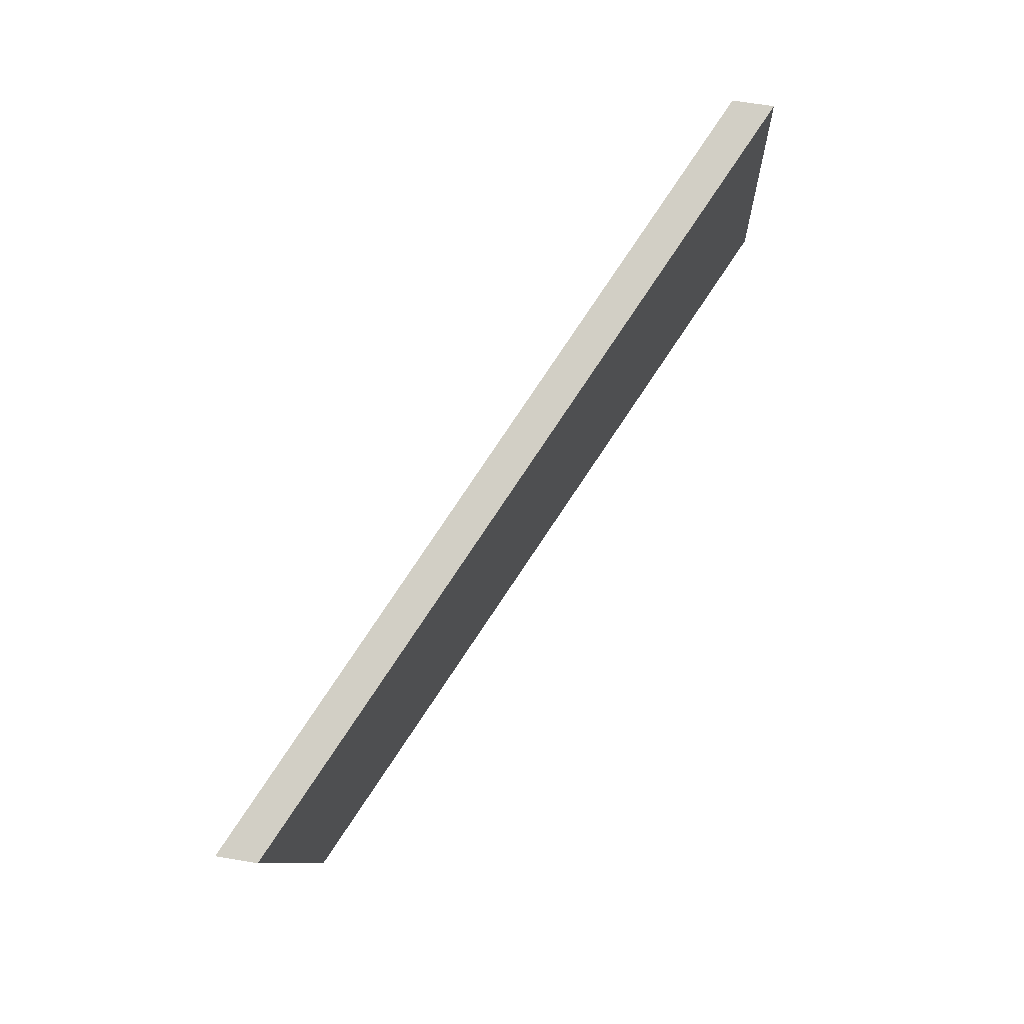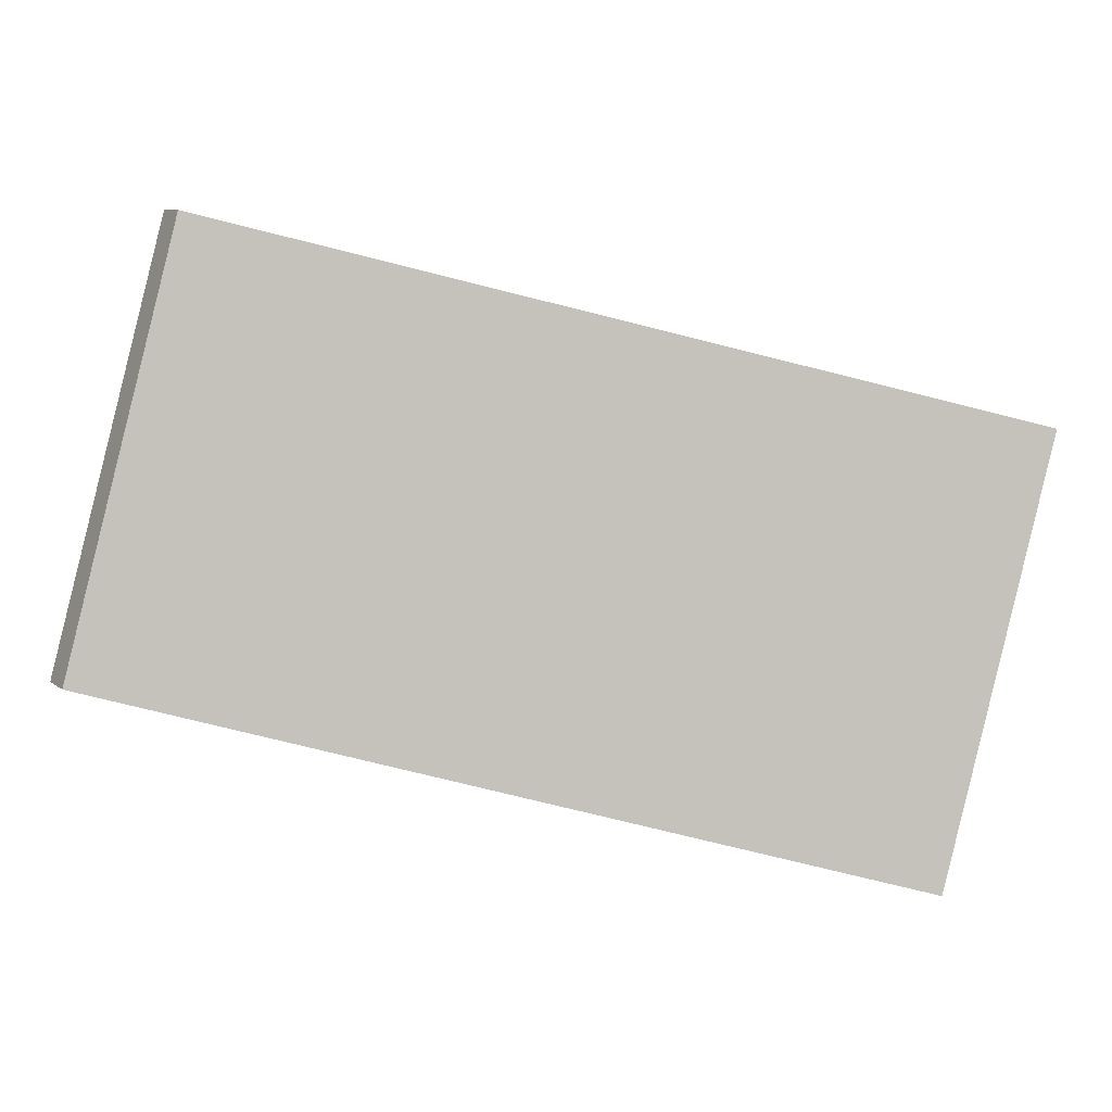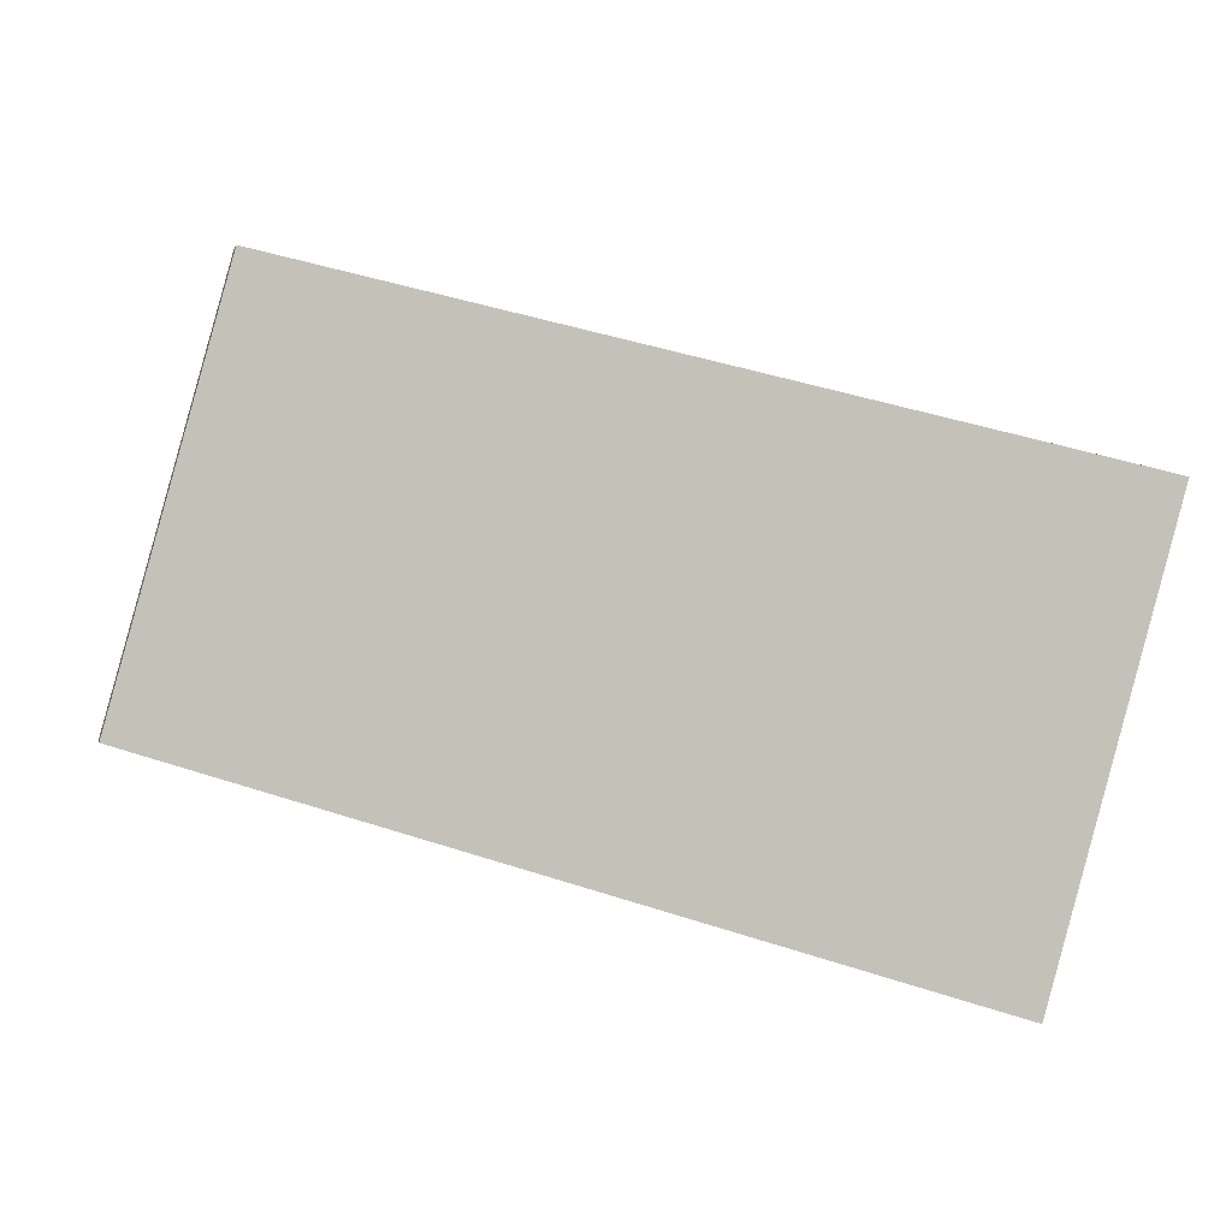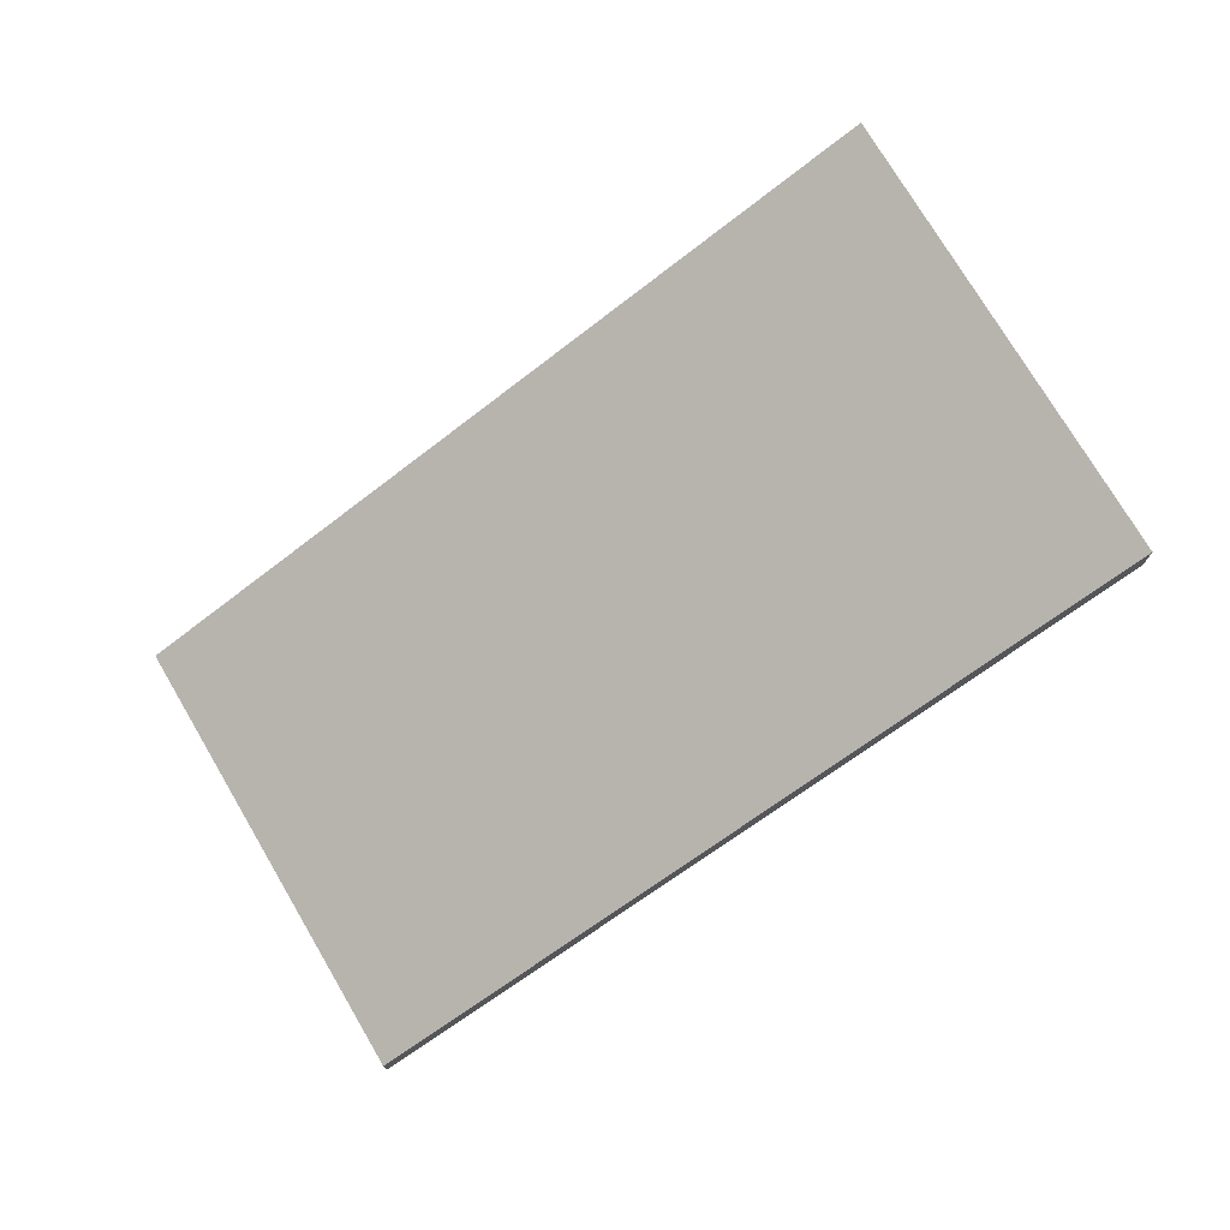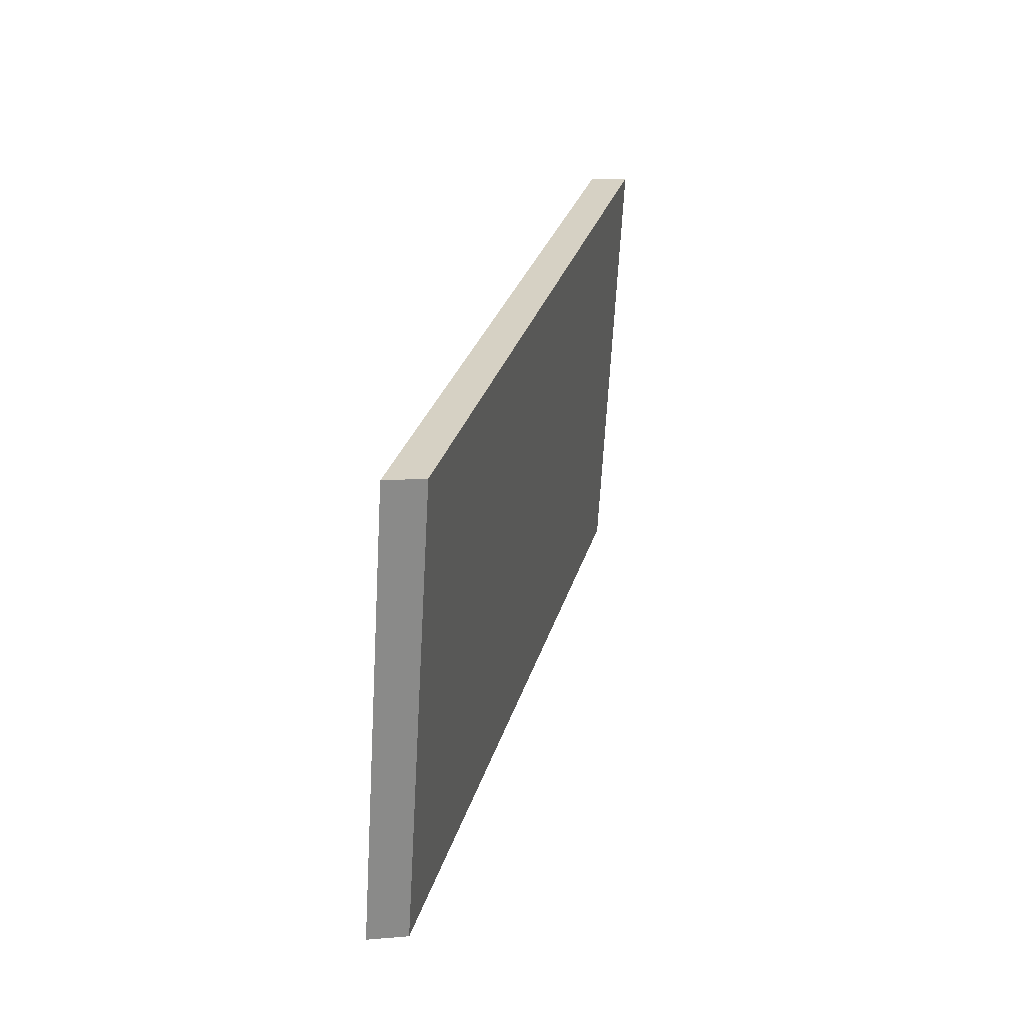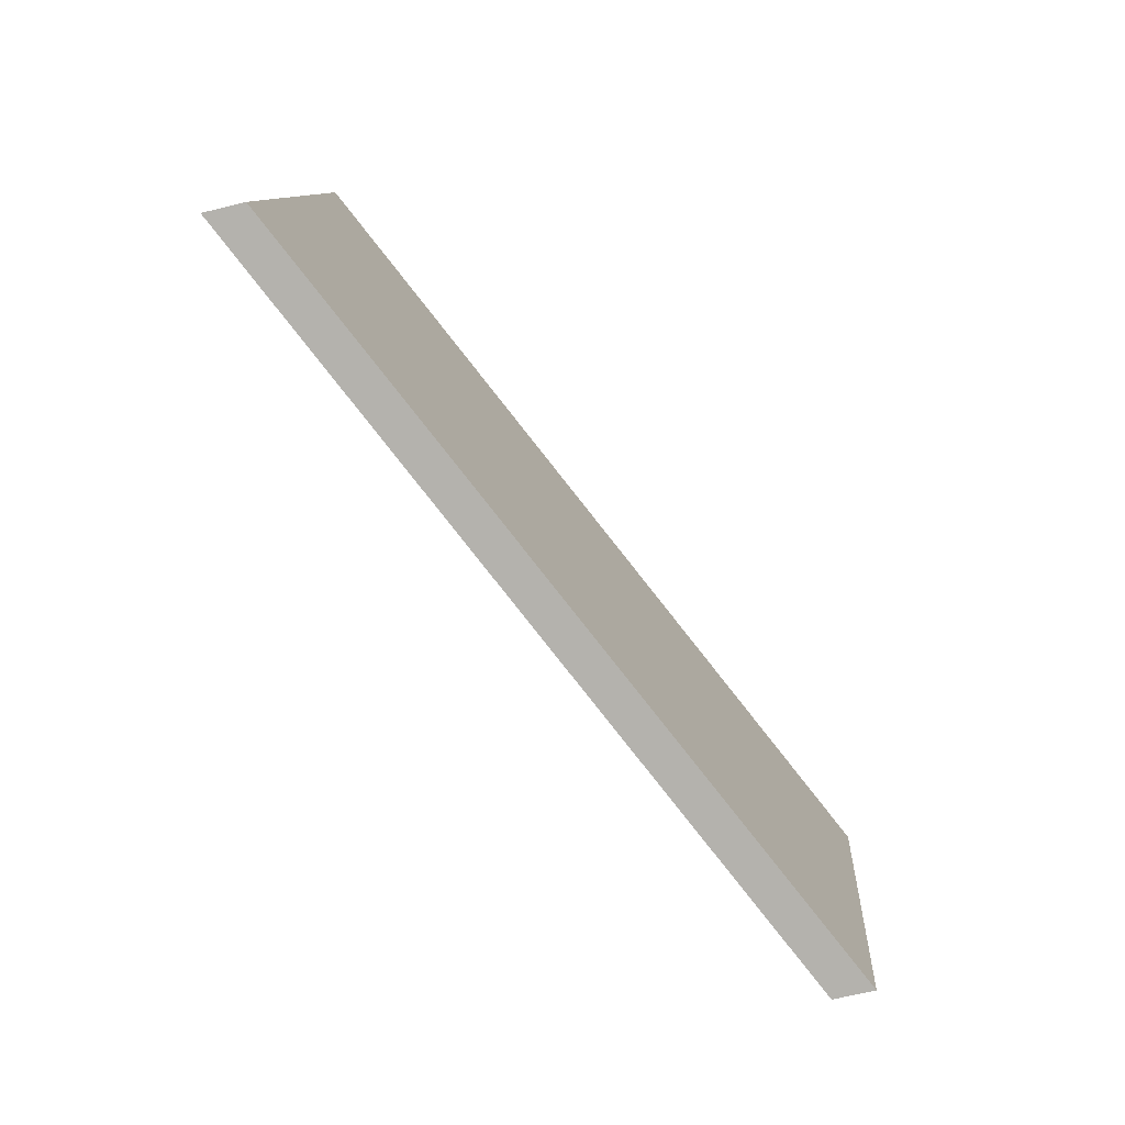
<metadata>
{"format":"obj","ext":"obj","renderer":"f3d","projection":"perspective","resolution":1024,"background":"white","views":[{"elev":65.6,"azim":99.4,"up":"+Z"},{"elev":8.7,"azim":-28.2,"up":"+Z"},{"elev":2.7,"azim":-11.5,"up":"+Z"},{"elev":74.9,"azim":165.0,"up":"+Y"},{"elev":11.2,"azim":78.1,"up":"+Z"},{"elev":-65.0,"azim":-76.0,"up":"+Z"}]}
</metadata>
<code>
v 1.033 -0.04456 5.559
v 0.9944 -0.02575 5.569
v 1.001 -0.02579 5.592
v 1.04 -0.04456 5.582
v 1.033 -0.04662 5.559
v 1.04 -0.04662 5.582
v 1.001 -0.02784 5.592
v 0.9944 -0.0278 5.569
v 1.04 -0.04662 5.582
v 1.033 -0.04662 5.559
v 1.033 -0.04456 5.559
v 1.04 -0.04456 5.582
v 1.001 -0.02784 5.592
v 1.04 -0.04662 5.582
v 1.04 -0.04456 5.582
v 1.001 -0.02579 5.592
v 0.9944 -0.0278 5.569
v 1.001 -0.02784 5.592
v 1.001 -0.02579 5.592
v 0.9944 -0.02575 5.569
v 1.033 -0.04662 5.559
v 0.9944 -0.0278 5.569
v 0.9944 -0.02575 5.569
v 1.033 -0.04456 5.559
f 1 2 3
f 1 3 4
f 5 6 7
f 5 7 8
f 9 10 11
f 9 11 12
f 13 14 15
f 13 15 16
f 17 18 19
f 17 19 20
f 21 22 23
f 21 23 24

</code>
